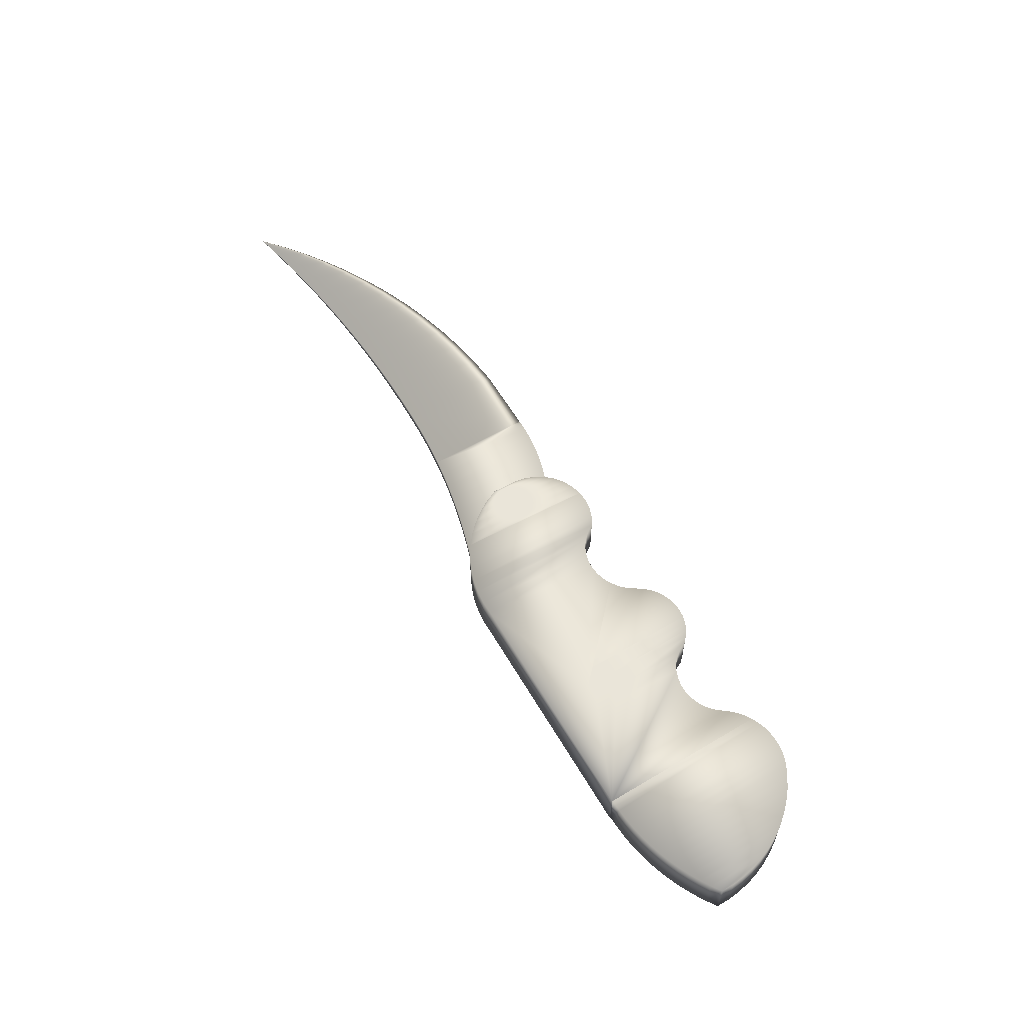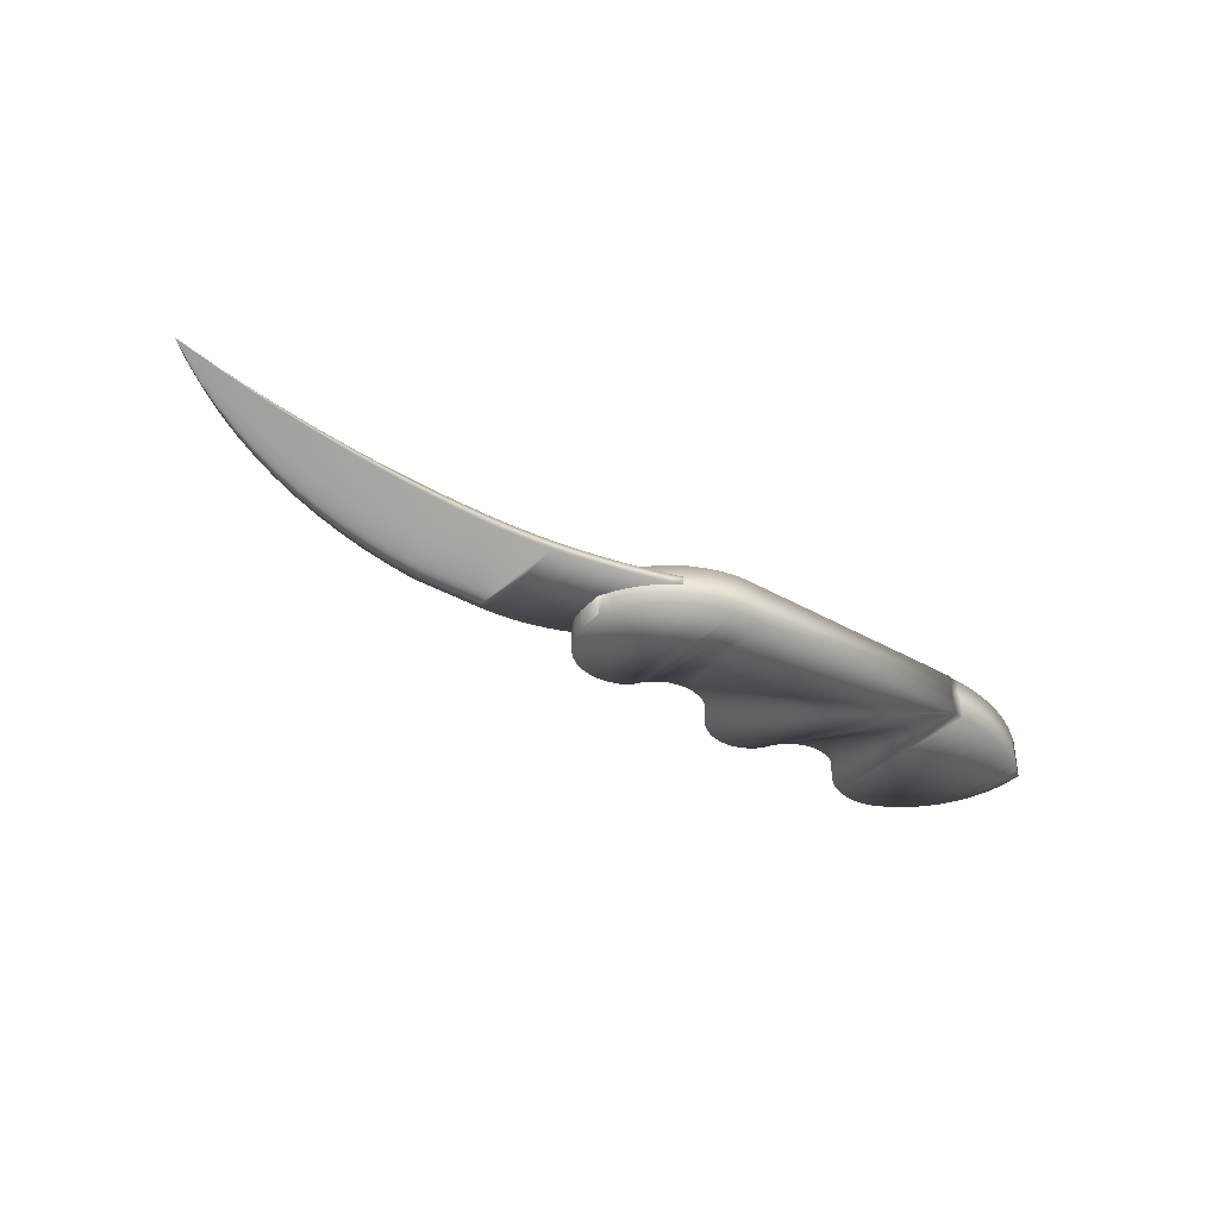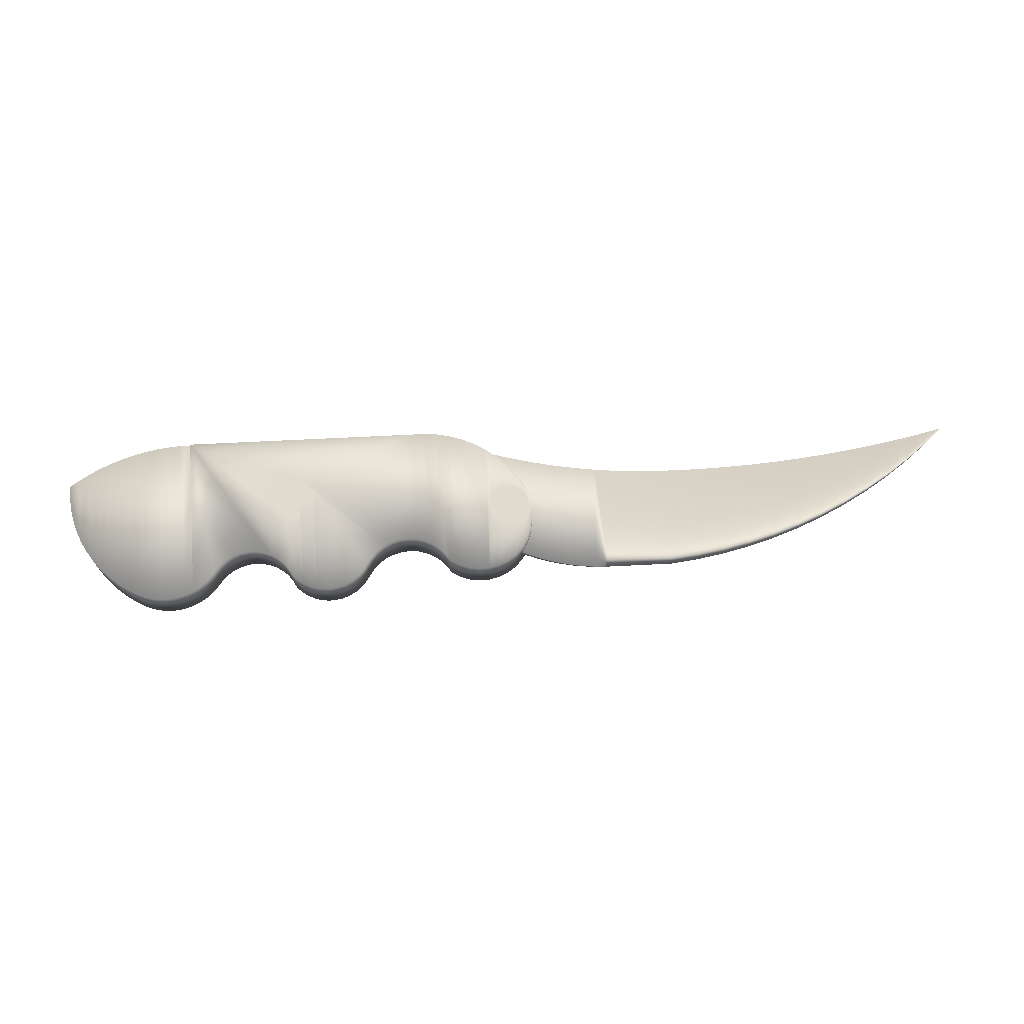
<metadata>
{"format":"obj","ext":"obj","renderer":"f3d","projection":"perspective","resolution":1024,"background":"white","views":[{"elev":58.2,"azim":60.1,"up":"+Z"},{"elev":-37.7,"azim":-36.2,"up":"+Z"},{"elev":70.5,"azim":177.2,"up":"+Z"}]}
</metadata>
<code>
v 21.94 6.951 14.2
v 20.11 6.951 14.2
v 21.94 5.17 14.2
v -7.335 10.24 14.2
v -7.327 13.52 14.2
v -7.499 12.48 14.2
v -7.249 10.89 14.2
v -6.878 14.72 14.2
v -6.998 11.5 14.2
v -6.597 12.02 14.2
v -6.206 15.82 14.2
v -6.075 12.42 14.2
v -5.337 16.76 14.2
v -5.467 12.67 14.2
v -4.814 12.76 14.2
v -4.302 17.52 14.2
v -4.162 12.67 14.2
v -3.141 18.07 14.2
v -3.554 12.42 14.2
v -3.032 12.02 14.2
v -1.896 18.38 14.2
v -2.631 11.5 14.2
v -2.379 10.89 14.2
v -2.293 10.24 14.2
v -2.107 2.468 14.2
v -0.6424 1.59 14.2
v -0.614 18.45 14.2
v 0.9112 0.881 14.2
v 0.6572 18.27 14.2
v 1.87 17.85 14.2
v 2.535 0.3506 14.2
v 2.98 17.21 14.2
v 4.207 0.005382 14.2
v 3.572 16.31 14.2
v 4.316 15.53 14.2
v 5.908 -0.1504 14.2
v 5.187 14.89 14.2
v 6.156 14.43 14.2
v 7.615 -0.1148 14.2
v 7.194 14.14 14.2
v 8.267 14.04 14.2
v 35.95 -0.1148 14.2
v 9.339 14.14 14.2
v 10.38 14.43 14.2
v 11.35 14.89 14.2
v 12.22 15.53 14.2
v 12.96 16.31 14.2
v 13.55 17.21 14.2
v 14.05 17.98 14.2
v 14.67 18.66 14.2
v 15.39 19.23 14.2
v 16.19 19.69 14.2
v 17.05 20 14.2
v 17.95 20.18 14.2
v 18.87 20.2 14.2
v 19.78 20.08 14.2
v 23.78 5.17 14.2
v 23.78 6.951 14.2
v 25.41 6.951 14.2
v 25.41 8.792 14.2
v 25.6 15.37 14.2
v 26.54 15.01 14.2
v 27.53 14.82 14.2
v 28.53 14.81 14.2
v 29.52 14.99 14.2
v 30.47 15.34 14.2
v 31.34 15.85 14.2
v 32.1 16.5 14.2
v 32.73 17.29 14.2
v 33.27 18 14.2
v 33.89 18.64 14.2
v 34.58 19.2 14.2
v 35.33 19.68 14.2
v 35.95 0 14.2
v 36.14 20.06 14.2
v 37.31 0.03562 14.2
v 36.98 20.34 14.2
v 37.86 20.52 14.2
v 38.66 0.1424 14.2
v 38.74 20.6 14.2
v 40.01 0.3199 14.2
v 39.63 20.56 14.2
v 40.52 20.43 14.2
v 41.34 0.5679 14.2
v 41.37 20.18 14.2
v 42.66 0.8855 14.2
v 42.2 19.84 14.2
v 43.54 19.1 14.2
v 43.97 1.272 14.2
v 44.8 18.24 14.2
v 45.25 1.726 14.2
v 45.98 17.26 14.2
v 46.5 2.247 14.2
v 47.06 16.18 14.2
v 47.73 2.832 14.2
v 48.03 14.99 14.2
v 48.92 3.481 14.2
v 48.88 13.72 14.2
v 49.61 12.38 14.2
v 50.08 4.192 14.2
v 50.21 10.97 14.2
v 51.19 4.963 14.2
v 50.67 9.509 14.2
v 50.99 8.012 14.2
v 51.16 6.492 14.2
v 23.78 10.47 14.2
v 23.78 8.792 14.2
v 23.99 16.56 14.2
v 24.74 15.89 14.2
v 20.11 8.792 14.2
v 20.66 19.82 14.2
v 21.94 8.792 14.2
v 21.49 19.41 14.2
v 21.94 10.47 14.2
v 22.24 18.88 14.2
v 22.89 18.24 14.2
v 23.36 17.35 14.2
v -7.499 8.95 14.2
v -7.549 12.15 14.2
v -7.549 8.95 14.2
v -7.537 12.25 14.2
v -7.249 9.584 14.2
v -6.727 7.427 14.2
v -6.998 8.976 14.2
v -6.597 8.454 14.2
v -5.788 6 14.2
v -6.075 8.054 14.2
v -5.467 7.802 14.2
v -4.696 4.687 14.2
v -4.814 7.716 14.2
v -4.162 7.802 14.2
v -3.464 3.505 14.2
v -3.554 8.054 14.2
v -3.032 8.454 14.2
v -2.631 8.976 14.2
v -2.379 9.584 14.2
v 36.14 20.06 9.119
v 35.95 -0 9.119
v 35.33 19.68 9.119
v 37.31 0.03562 9.119
v 36.98 20.34 9.119
v 37.86 20.52 9.119
v 38.66 0.1424 9.119
v 38.74 20.6 9.119
v 40.01 0.3199 9.119
v 39.63 20.56 9.119
v 40.52 20.43 9.119
v 41.34 0.5679 9.119
v 41.37 20.18 9.119
v 42.66 0.8855 9.119
v 42.2 19.84 9.119
v 43.54 19.1 9.119
v 43.97 1.272 9.119
v 44.8 18.24 9.119
v 45.25 1.726 9.119
v 45.98 17.26 9.119
v 46.5 2.247 9.119
v 47.06 16.18 9.119
v 47.73 2.832 9.119
v 48.03 14.99 9.119
v 48.92 3.481 9.119
v 48.88 13.72 9.119
v 49.61 12.38 9.119
v 50.08 4.192 9.119
v 50.21 10.97 9.119
v 51.19 4.963 9.119
v 50.67 9.509 9.119
v 50.99 8.012 9.119
v 51.16 6.492 9.119
v -7.537 12.25 9.119
v -7.549 8.95 9.119
v -7.549 12.15 9.119
v -7.499 8.95 9.119
v -7.499 12.48 9.119
v -6.727 7.427 9.119
v -7.327 13.52 9.119
v -6.878 14.72 9.119
v -6.206 15.82 9.119
v -5.788 6 9.119
v -5.337 16.76 9.119
v -4.696 4.687 9.119
v -4.302 17.52 9.119
v -3.464 3.505 9.119
v -3.141 18.07 9.119
v -2.107 2.468 9.119
v -1.896 18.38 9.119
v -0.6424 1.59 9.119
v -0.614 18.45 9.119
v 0.9112 0.881 9.119
v 0.6572 18.27 9.119
v 1.87 17.85 9.119
v 2.535 0.3506 9.119
v 2.98 17.21 9.119
v 4.207 0.005382 9.119
v 3.572 16.31 9.119
v 4.316 15.53 9.119
v 5.908 -0.1504 9.119
v 5.187 14.89 9.119
v 6.156 14.43 9.119
v 7.615 -0.1148 9.119
v 7.194 14.14 9.119
v 8.267 14.04 9.119
v 35.95 -0.1148 9.119
v 9.339 14.14 9.119
v 10.38 14.43 9.119
v 11.35 14.89 9.119
v 12.22 15.53 9.119
v 12.96 16.31 9.119
v 13.55 17.21 9.119
v 14.05 17.98 9.119
v 14.67 18.66 9.119
v 15.39 19.23 9.119
v 16.19 19.69 9.119
v 17.05 20 9.119
v 17.95 20.18 9.119
v 18.87 20.2 9.119
v 19.78 20.08 9.119
v 20.66 19.82 9.119
v 21.49 19.41 9.119
v 22.24 18.88 9.119
v 23.36 17.35 9.119
v 22.89 18.24 9.119
v 23.99 16.56 9.119
v 24.74 15.89 9.119
v 25.6 15.37 9.119
v 26.54 15.01 9.119
v 27.53 14.82 9.119
v 28.53 14.81 9.119
v 29.52 14.99 9.119
v 30.47 15.34 9.119
v 31.34 15.85 9.119
v 32.1 16.5 9.119
v 32.73 17.29 9.119
v 33.27 18 9.119
v 33.89 18.64 9.119
v 34.58 19.2 9.119
v -20.01 5.7 12.69
v -21.99 5.814 11.61
v -20.01 5.7 11.61
v -21.99 5.814 12.69
v -18.03 5.534 12.69
v -18.03 5.534 11.61
v -16.05 5.318 12.69
v -16.05 5.318 11.61
v -14.09 5.051 12.69
v -14.09 5.051 11.61
v -12.13 4.734 12.69
v -12.13 4.734 11.61
v -10.18 4.366 12.69
v -10.18 4.366 11.61
v -8.236 3.948 12.69
v -8.236 3.948 11.61
v -6.307 3.48 12.69
v -6.307 3.48 11.61
v -4.39 2.962 12.69
v -4.39 2.962 11.61
v -2.488 2.396 12.69
v -2.488 2.396 11.61
v -0.6004 1.78 12.69
v -0.6004 1.78 11.61
v -42.83 5.029 12.69
v -45.95 4.653 12.24
v -42.83 5.029 12.15
v -45.95 4.653 12.69
v -39.69 5.338 12.69
v -39.7 5.338 12.06
v -36.56 5.58 12.69
v -36.56 5.58 11.97
v -33.41 5.755 12.69
v -33.41 5.755 11.88
v -30.27 5.863 12.69
v -30.27 5.863 11.79
v -27.12 5.904 12.69
v -27.12 5.904 11.7
v -23.97 5.878 12.69
v -23.97 5.878 11.61
v -61.42 1.78 12.69
v -58.35 2.487 12.6
v -58.35 2.486 12.69
v -58.9 4.043 12.61
v -56.25 6.162 12.52
v -55.27 3.127 12.51
v -53.49 8.129 12.43
v -52.18 3.702 12.42
v -50.63 9.938 12.33
v -49.07 4.211 12.33
v -47.67 11.58 12.24
v -44.62 13.06 12.15
v -41.49 14.37 12.06
v -38.29 15.49 11.97
v -35.04 16.44 11.88
v -31.74 17.2 11.78
v -28.4 17.78 11.7
v -25.03 18.17 11.61
v -55.27 3.127 12.69
v -52.18 3.702 12.69
v -49.07 4.211 12.69
v -16.94 18.17 11.61
v -15.48 18.13 11.61
v -14.02 18.01 11.61
v -12.57 17.81 11.61
v -11.14 17.54 11.61
v -9.716 17.18 11.61
v -8.318 16.76 11.61
v -6.946 16.25 11.61
v -5.602 15.67 11.61
v -4.293 15.02 11.61
v -3.02 14.3 11.61
v -1.788 13.51 11.61
v -0.6004 12.66 11.61
v -11.13 17.54 11.97
v -9.715 17.19 12.06
v -12.57 17.82 11.88
v -15.48 18.13 11.7
v -14.02 18.01 11.79
v -8.317 16.76 12.15
v -6.945 16.25 12.24
v -5.602 15.67 12.33
v -4.292 15.02 12.43
v -3.019 14.3 12.52
v -1.788 13.52 12.61
v -0.6004 12.66 12.69
v 25.28 7.087 14.2
v 23.64 8.656 14.2
v 23.64 7.087 14.2
v 25.28 8.656 14.2
v 23.64 5.306 14.2
v 22.08 7.087 14.2
v 22.08 5.306 14.2
v 22.08 8.656 14.2
v 22.08 10.34 14.2
v 23.64 10.34 14.2
v 20.25 8.656 14.2
v 20.25 7.087 14.2
f 2 1 3
f 5 4 6
f 4 5 7
f 7 5 8
f 7 8 9
f 9 8 10
f 10 8 11
f 10 11 12
f 12 11 13
f 12 13 14
f 14 13 15
f 15 13 16
f 15 16 17
f 17 16 18
f 17 18 19
f 19 18 20
f 20 18 21
f 20 21 22
f 22 21 23
f 23 21 24
f 24 21 25
f 25 21 26
f 26 21 27
f 26 27 28
f 28 27 29
f 28 29 30
f 28 30 31
f 31 30 32
f 31 32 33
f 33 32 34
f 33 34 35
f 33 35 36
f 36 35 37
f 36 37 38
f 36 38 39
f 39 38 40
f 39 40 41
f 39 41 3
f 39 3 42
f 3 41 43
f 3 43 44
f 3 44 45
f 3 45 2
f 2 45 46
f 2 46 47
f 2 47 48
f 2 48 49
f 2 49 50
f 2 50 51
f 2 51 52
f 2 52 53
f 2 53 54
f 2 54 55
f 2 55 56
f 42 3 57
f 42 57 58
f 42 58 59
f 42 59 60
f 42 60 61
f 42 61 62
f 42 62 63
f 42 63 64
f 42 64 65
f 42 65 66
f 42 66 67
f 42 67 68
f 42 68 69
f 42 69 70
f 42 70 71
f 42 71 72
f 42 72 73
f 42 73 74
f 74 73 75
f 74 75 76
f 76 75 77
f 76 77 78
f 76 78 79
f 79 78 80
f 79 80 81
f 81 80 82
f 81 82 83
f 81 83 84
f 84 83 85
f 84 85 86
f 86 85 87
f 86 87 88
f 86 88 89
f 89 88 90
f 89 90 91
f 91 90 92
f 91 92 93
f 93 92 94
f 93 94 95
f 95 94 96
f 95 96 97
f 97 96 98
f 97 98 99
f 97 99 100
f 100 99 101
f 100 101 102
f 102 101 103
f 102 103 104
f 102 104 105
f 106 60 107
f 60 106 108
f 60 108 109
f 60 109 61
f 110 56 111
f 56 110 2
f 110 111 112
f 112 111 113
f 112 113 114
f 114 113 115
f 114 115 106
f 106 115 116
f 106 116 117
f 106 117 108
f 119 118 120
f 118 119 121
f 118 121 6
f 118 6 4
f 118 4 122
f 118 122 123
f 123 122 124
f 123 124 125
f 123 125 126
f 126 125 127
f 126 127 128
f 126 128 129
f 129 128 130
f 129 130 131
f 129 131 132
f 132 131 133
f 132 133 134
f 132 134 25
f 25 134 135
f 25 135 136
f 25 136 24
f 138 137 139
f 137 138 140
f 137 140 141
f 141 140 142
f 142 140 143
f 142 143 144
f 144 143 145
f 144 145 146
f 146 145 147
f 147 145 148
f 147 148 149
f 149 148 150
f 149 150 151
f 151 150 152
f 152 150 153
f 152 153 154
f 154 153 155
f 154 155 156
f 156 155 157
f 156 157 158
f 158 157 159
f 158 159 160
f 160 159 161
f 160 161 162
f 162 161 163
f 163 161 164
f 163 164 165
f 165 164 166
f 165 166 167
f 167 166 168
f 168 166 169
f 171 170 172
f 170 171 173
f 170 173 174
f 174 173 175
f 174 175 176
f 176 175 177
f 177 175 178
f 178 175 179
f 178 179 180
f 180 179 181
f 180 181 182
f 182 181 183
f 182 183 184
f 184 183 185
f 184 185 186
f 186 185 187
f 186 187 188
f 188 187 189
f 188 189 190
f 190 189 191
f 191 189 192
f 191 192 193
f 193 192 194
f 193 194 195
f 195 194 196
f 196 194 197
f 196 197 198
f 198 197 199
f 199 197 200
f 199 200 201
f 201 200 202
f 202 200 203
f 202 203 204
f 204 203 205
f 205 203 206
f 206 203 207
f 207 203 208
f 208 203 209
f 209 203 210
f 210 203 211
f 211 203 212
f 212 203 213
f 213 203 214
f 214 203 215
f 215 203 216
f 216 203 217
f 217 203 218
f 218 203 219
f 219 203 220
f 220 203 221
f 220 221 222
f 221 203 223
f 223 203 224
f 224 203 225
f 225 203 226
f 226 203 227
f 227 203 228
f 228 203 229
f 229 203 230
f 230 203 231
f 231 203 232
f 232 203 233
f 233 203 234
f 234 203 235
f 235 203 236
f 236 203 139
f 139 203 138
f 161 100 164
f 100 161 97
f 164 102 166
f 102 164 100
f 102 169 166
f 169 102 105
f 105 168 169
f 168 105 104
f 104 167 168
f 167 104 103
f 103 165 167
f 165 103 101
f 101 163 165
f 163 101 99
f 99 162 163
f 162 99 98
f 98 160 162
f 160 98 96
f 96 158 160
f 158 96 94
f 94 156 158
f 156 94 92
f 156 90 154
f 90 156 92
f 154 88 152
f 88 154 90
f 152 87 151
f 87 152 88
f 151 85 149
f 85 151 87
f 149 83 147
f 83 149 85
f 147 82 146
f 82 147 83
f 146 80 144
f 80 146 82
f 144 78 142
f 78 144 80
f 142 77 141
f 77 142 78
f 141 75 137
f 75 141 77
f 75 139 137
f 139 75 73
f 73 236 139
f 236 73 72
f 72 235 236
f 235 72 71
f 235 70 234
f 70 235 71
f 234 69 233
f 69 234 70
f 233 68 232
f 68 233 69
f 232 67 231
f 67 232 68
f 231 66 230
f 66 231 67
f 230 65 229
f 65 230 66
f 229 64 228
f 64 229 65
f 228 63 227
f 63 228 64
f 227 62 226
f 62 227 63
f 226 61 225
f 61 226 62
f 225 109 224
f 109 225 61
f 224 108 223
f 108 224 109
f 108 221 223
f 221 108 117
f 117 222 221
f 222 117 116
f 116 220 222
f 220 116 115
f 115 219 220
f 219 115 113
f 113 218 219
f 218 113 111
f 111 217 218
f 217 111 56
f 56 216 217
f 216 56 55
f 55 215 216
f 215 55 54
f 54 214 215
f 214 54 53
f 214 52 213
f 52 214 53
f 52 212 213
f 212 52 51
f 212 50 211
f 50 212 51
f 211 49 210
f 49 211 50
f 210 48 209
f 48 210 49
f 209 47 208
f 47 209 48
f 208 46 207
f 46 208 47
f 207 45 206
f 45 207 46
f 206 44 205
f 44 206 45
f 205 43 204
f 43 205 44
f 204 41 202
f 41 204 43
f 202 40 201
f 40 202 41
f 201 38 199
f 38 201 40
f 199 37 198
f 37 199 38
f 198 35 196
f 35 198 37
f 35 195 196
f 195 35 34
f 34 193 195
f 193 34 32
f 32 191 193
f 191 32 30
f 30 190 191
f 190 30 29
f 29 188 190
f 188 29 27
f 188 21 186
f 21 188 27
f 21 184 186
f 184 21 18
f 184 16 182
f 16 184 18
f 182 13 180
f 13 182 16
f 180 11 178
f 11 180 13
f 178 8 177
f 8 178 11
f 177 5 176
f 5 177 8
f 176 6 174
f 6 176 5
f 174 121 170
f 121 174 6
f 170 119 172
f 119 170 121
f 172 120 171
f 120 172 119
f 120 173 171
f 173 120 118
f 173 123 175
f 123 173 118
f 175 126 179
f 126 175 123
f 179 129 181
f 129 179 126
f 181 132 183
f 132 181 129
f 183 25 185
f 25 183 132
f 185 26 187
f 26 185 25
f 187 28 189
f 28 187 26
f 189 31 192
f 31 189 28
f 192 33 194
f 33 192 31
f 194 36 197
f 36 194 33
f 197 39 200
f 39 197 36
f 200 42 203
f 42 200 39
f 42 138 203
f 138 42 74
f 138 76 140
f 76 138 74
f 140 79 143
f 79 140 76
f 143 81 145
f 81 143 79
f 145 84 148
f 84 145 81
f 148 86 150
f 86 148 84
f 150 89 153
f 89 150 86
f 153 91 155
f 91 153 89
f 155 93 157
f 93 155 91
f 157 95 159
f 95 157 93
f 159 97 161
f 97 159 95
f 7 122 4
f 122 7 124
f 124 7 9
f 124 9 125
f 125 9 10
f 125 10 127
f 127 10 12
f 127 12 128
f 128 12 14
f 128 14 130
f 130 14 15
f 130 15 131
f 131 15 17
f 131 17 133
f 133 17 19
f 133 19 134
f 134 19 20
f 134 20 135
f 135 20 22
f 135 22 136
f 136 22 23
f 136 23 24
f 238 237 239
f 237 238 240
f 239 241 242
f 241 239 237
f 242 243 244
f 243 242 241
f 244 245 246
f 245 244 243
f 246 247 248
f 247 246 245
f 248 249 250
f 249 248 247
f 250 251 252
f 251 250 249
f 252 253 254
f 253 252 251
f 254 255 256
f 255 254 253
f 256 257 258
f 257 256 255
f 258 259 260
f 259 258 257
f 262 261 263
f 262 264 261
f 263 265 266
f 263 261 265
f 266 267 268
f 266 265 267
f 268 269 270
f 268 267 269
f 270 271 272
f 270 269 271
f 272 273 274
f 272 271 273
f 274 275 276
f 274 273 275
f 278 277 279
f 277 278 280
f 278 281 280
f 278 282 281
f 282 283 281
f 282 284 283
f 284 285 283
f 284 286 285
f 286 287 285
f 286 262 287
f 262 288 287
f 262 263 288
f 263 289 288
f 263 266 289
f 266 290 289
f 266 268 290
f 268 291 290
f 268 270 291
f 270 292 291
f 270 272 292
f 272 293 292
f 272 274 293
f 274 294 293
f 274 276 294
f 278 295 282
f 295 278 279
f 282 296 284
f 296 282 295
f 284 297 286
f 297 284 296
f 286 264 262
f 264 286 297
f 276 298 294
f 298 276 238
f 298 238 239
f 298 239 242
f 298 242 244
f 298 244 299
f 299 244 246
f 299 246 300
f 300 246 248
f 300 248 301
f 301 248 302
f 302 248 250
f 302 250 303
f 303 250 252
f 303 252 304
f 304 252 305
f 305 252 254
f 305 254 306
f 306 254 256
f 306 256 307
f 307 256 258
f 307 258 308
f 308 258 309
f 309 258 260
f 309 260 310
f 275 238 276
f 238 275 240
f 303 311 302
f 303 312 311
f 302 313 301
f 302 311 313
f 280 279 277
f 280 281 279
f 281 295 279
f 281 283 295
f 283 296 295
f 283 285 296
f 285 297 296
f 285 287 297
f 287 264 297
f 287 288 264
f 288 261 264
f 288 289 261
f 289 265 261
f 289 290 265
f 290 267 265
f 290 291 267
f 291 269 267
f 291 292 269
f 292 271 269
f 292 293 271
f 293 273 271
f 293 294 273
f 294 275 273
f 294 298 275
f 275 298 240
f 240 298 237
f 237 298 241
f 298 243 241
f 298 314 243
f 314 245 243
f 314 315 245
f 315 247 245
f 313 247 315
f 313 311 247
f 311 249 247
f 311 312 249
f 312 251 249
f 316 251 312
f 316 317 251
f 317 253 251
f 317 318 253
f 318 255 253
f 318 319 255
f 319 257 255
f 320 257 319
f 320 321 257
f 321 259 257
f 321 322 259
f 259 310 260
f 310 259 322
f 310 321 309
f 310 322 321
f 309 320 308
f 309 321 320
f 308 319 307
f 308 320 319
f 307 318 306
f 307 319 318
f 306 317 305
f 306 318 317
f 305 316 304
f 305 317 316
f 304 312 303
f 304 316 312
f 301 315 300
f 301 313 315
f 300 314 299
f 300 315 314
f 299 314 298
f 324 323 325
f 323 324 326
f 328 327 329
f 327 328 330
f 327 330 331
f 327 331 332
f 333 328 334
f 328 333 330
f 329 3 1
f 3 329 57
f 57 329 327
f 57 327 325
f 57 325 58
f 58 325 323
f 58 323 59
f 59 323 326
f 107 324 332
f 324 107 326
f 326 107 60
f 326 60 59
f 333 110 112
f 110 333 334
f 333 112 330
f 330 112 114
f 330 114 331
f 331 114 106
f 331 106 332
f 332 106 107
f 334 2 110
f 2 334 1
f 1 334 328
f 1 328 329

</code>
